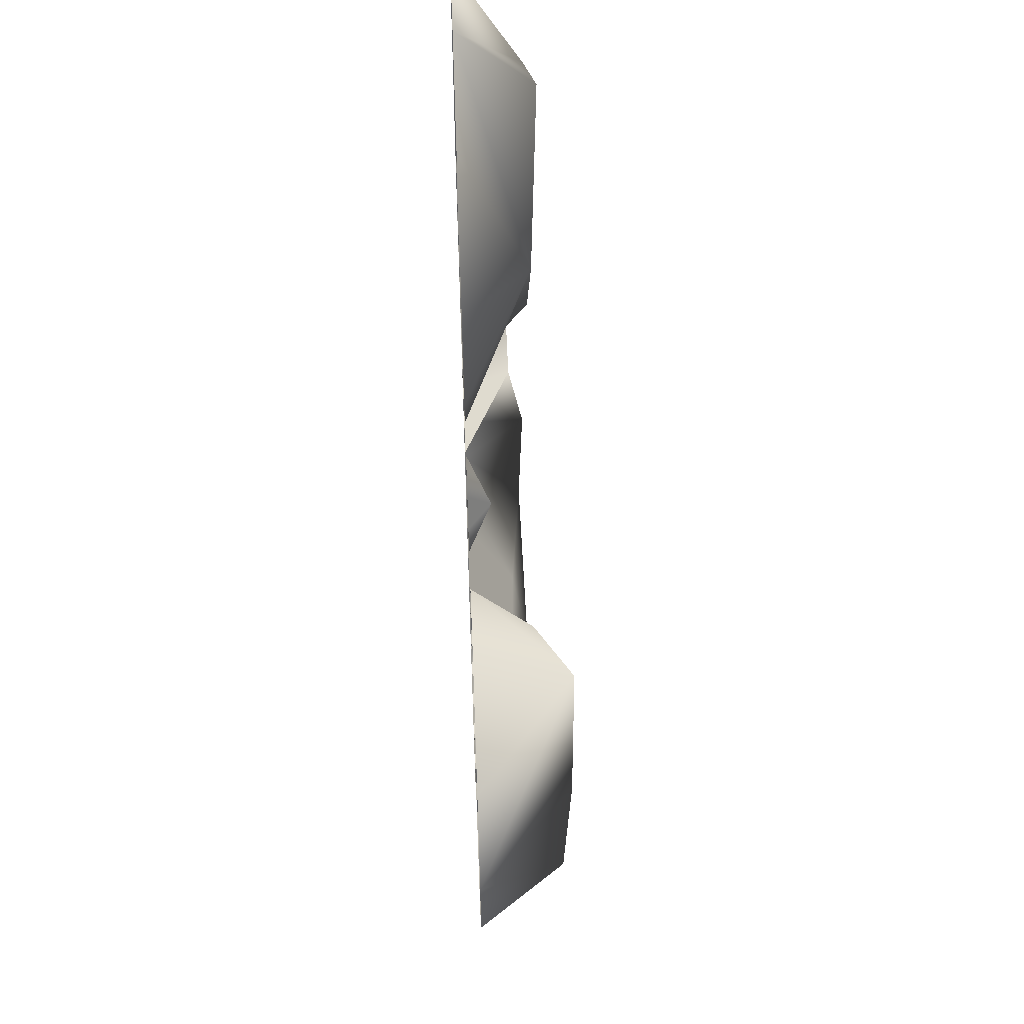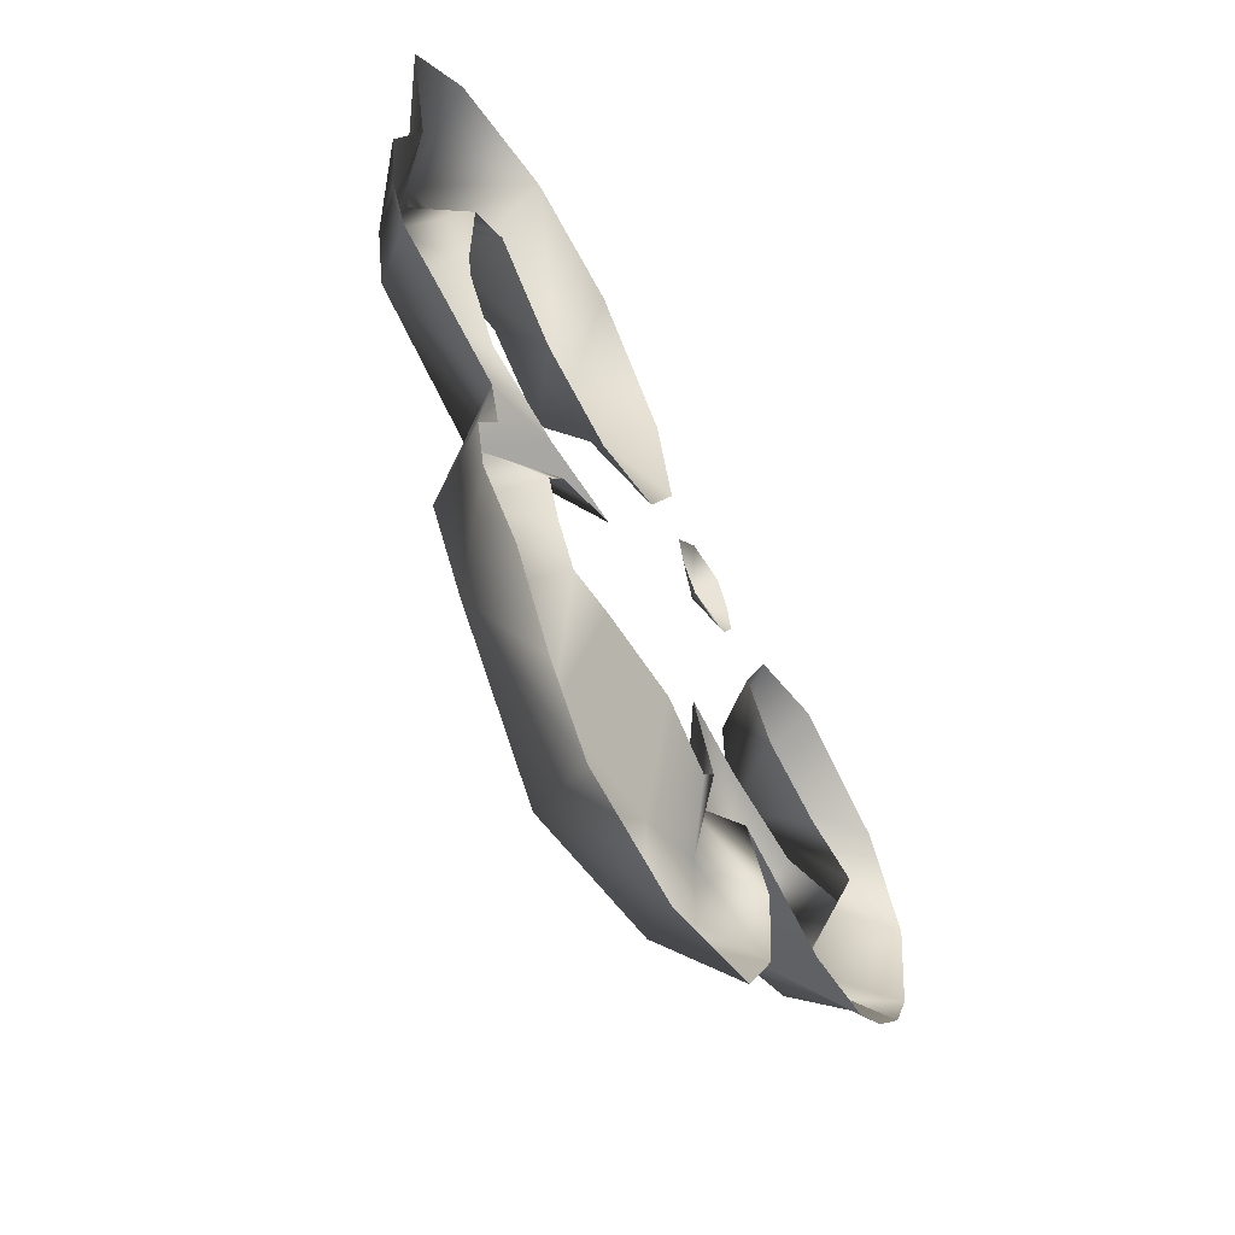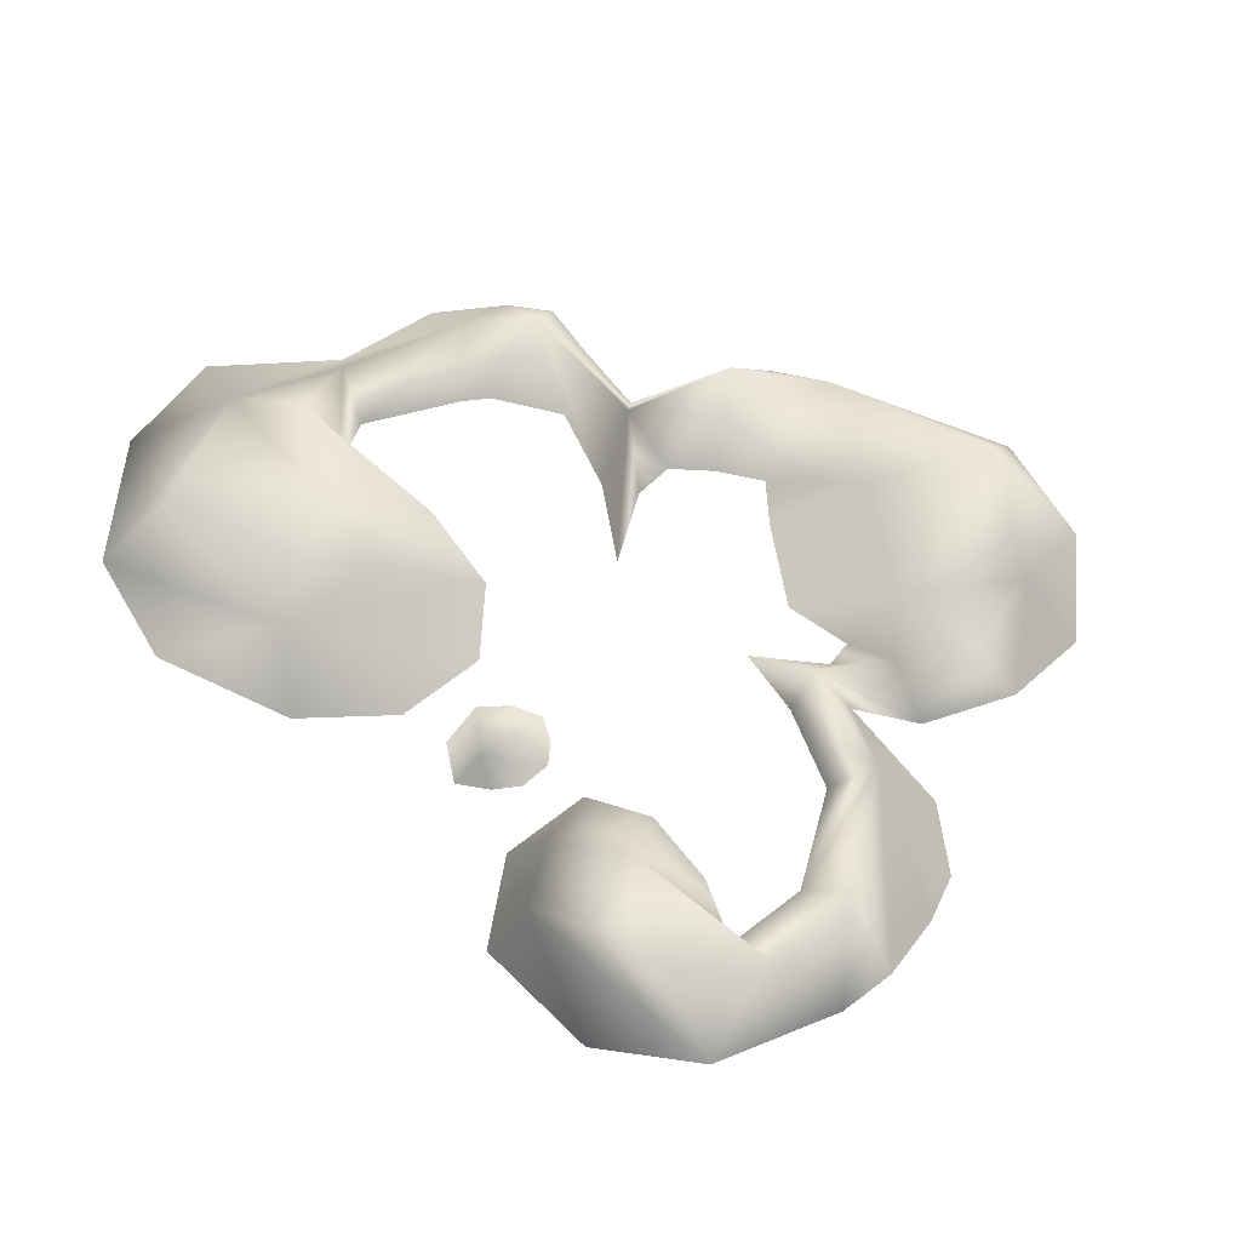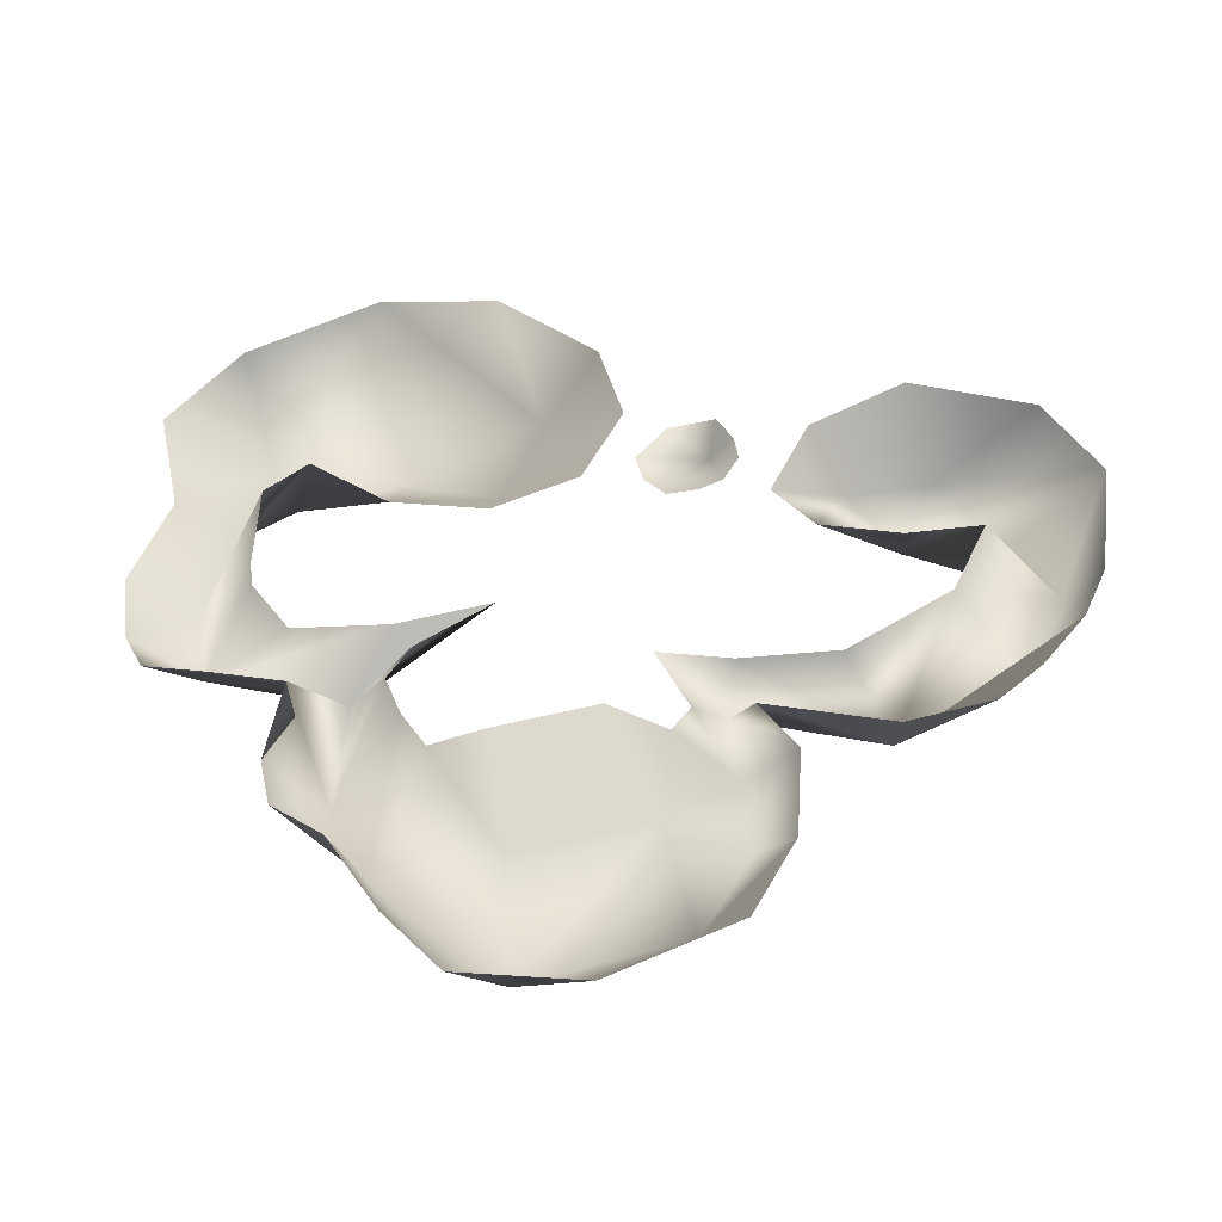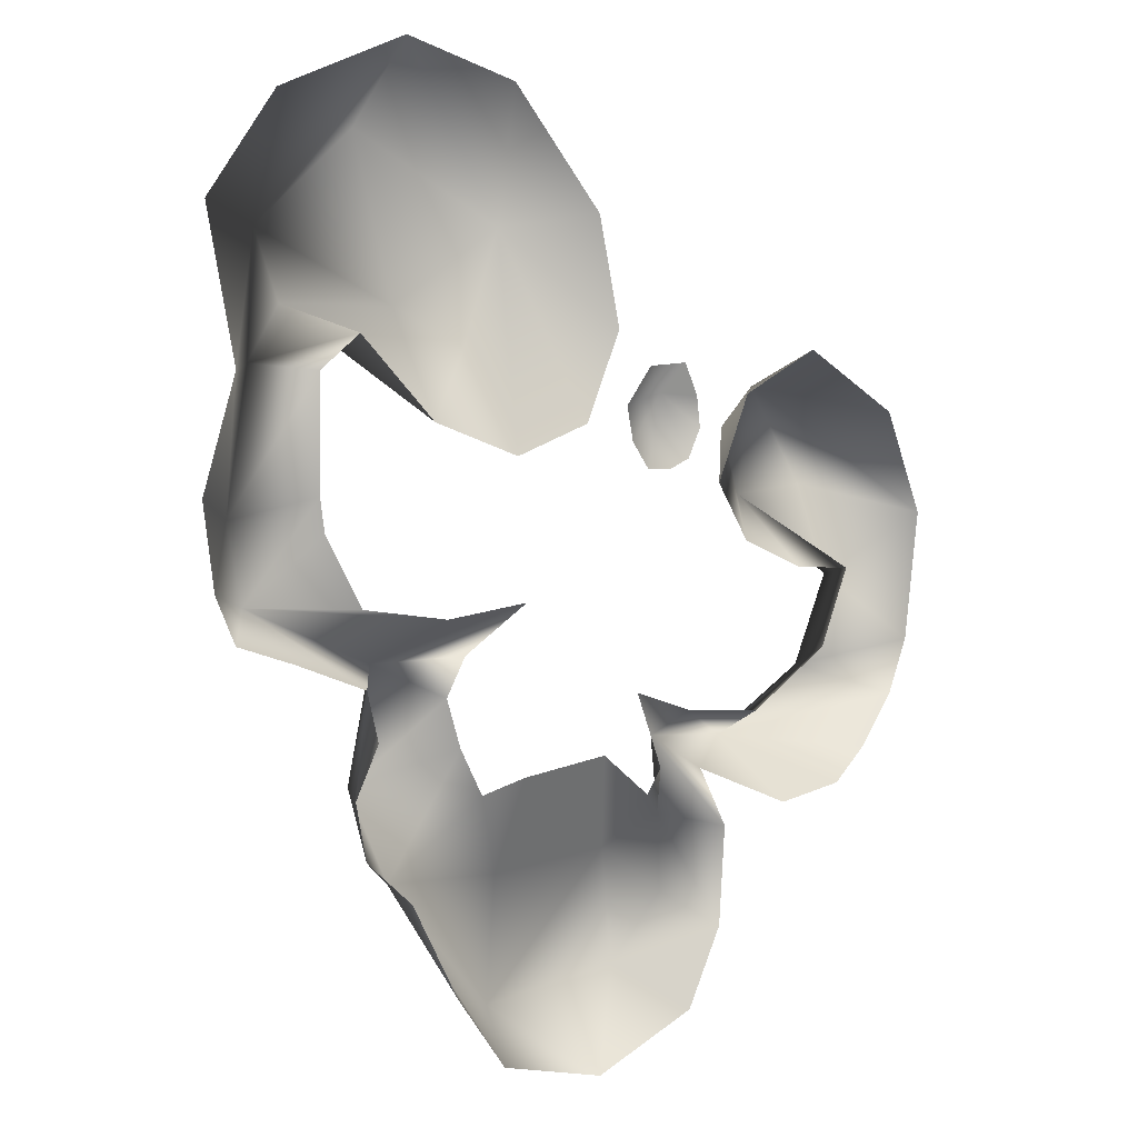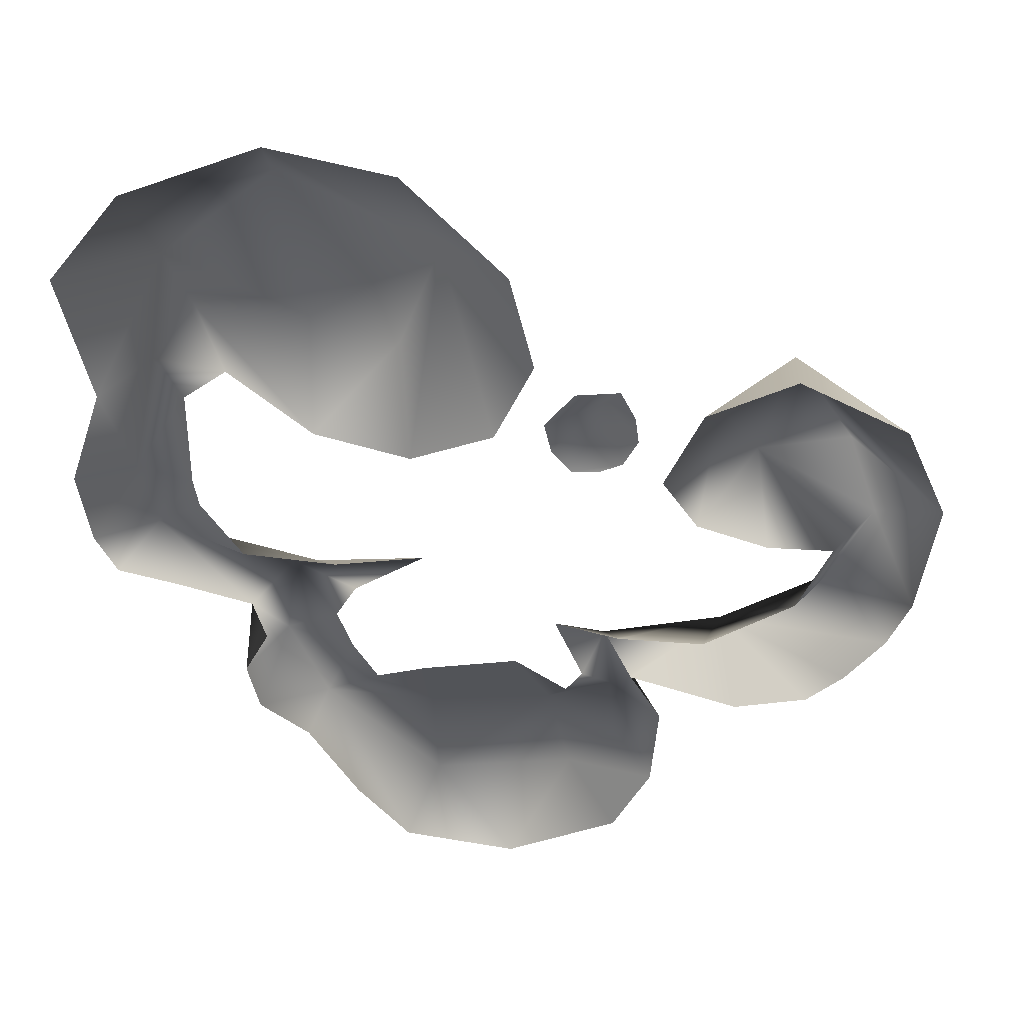
<metadata>
{"format":"obj","ext":"obj","renderer":"f3d","projection":"perspective","resolution":1024,"background":"white","views":[{"elev":57.2,"azim":-92.2,"up":"+Y"},{"elev":-61.2,"azim":120.8,"up":"+Y"},{"elev":60.3,"azim":-105.1,"up":"+Z"},{"elev":-49.8,"azim":-169.0,"up":"+Y"},{"elev":5.4,"azim":138.5,"up":"+Y"},{"elev":40.9,"azim":179.4,"up":"+Y"}]}
</metadata>
<code>
g poof07_mesh
v -1.056 2.105 -0.1299
v -1.497 2.098 -0.1299
v -1.834 2.231 -0.1299
v -1.605 3.153 0.2108
v -0.7594 2.499 -0.1299
v -2.055 2.655 -0.1299
v -0.6501 3.001 -0.1299
v -1.997 3.105 -0.1299
v -1.096 3.547 -0.1299
v -1.767 3.586 -0.1299
v 2.551 0.2611 -0.1298
v 3.271 -0.3422 0.6346
v 1.185 0.3891 -0.1298
v 5.303 0.5518 0.6087
v 3.95 0.4926 -0.1298
v 3.891 -0.556 -0.1298
v 4.54 1.5 -0.1298
v 5.029 -0.1206 -0.1298
v 5.908 0.1771 -0.1298
v 4.609 1.972 -0.1298
v 6.209 0.8351 -0.1298
v 5.546 1.68 0.5827
v 6.373 2.023 -0.1298
v 4.592 3.559 -0.1298
v 5.857 3.581 -0.1298
v 5.125 3.644 0.6974
v 4.85 5.378 0.9198
v 6.281 5.655 -0.1298
v 5.207 7.042 -0.1298
v 3.956 4.025 -0.1298
v 3.186 7.81 -0.1298
v 4.448 4.401 0.9489
v 2.75 2.861 -0.1298
v 2.772 4.367 0.7443
v 3.18 6.695 1.042
v 0.8465 5.441 0.8717
v 1.37 7.318 -0.1298
v -0.1361 5.626 -0.1298
v -0.4995 4.056 -0.1298
v 0.0904 2.773 -0.1298
v 1.336 2.37 -0.1298
v 1.456 3.836 0.8486
v 1.185 0.3891 -0.1298
v 3.271 -0.3422 0.6346
v 2.26 -0.2424 -0.1298
v 2.577 -0.7812 -0.1298
v 3.462 -2 0.8786
v 3.891 -0.556 -0.1298
v 2.345 -1.479 -0.1298
v 2.873 -3.378 0.8003
v 1.978 -2.152 -0.1298
v 4.085 -1.983 -0.1298
v 3.708 -1.266 -0.1298
v 3.915 -2.805 -0.1298
v 3.168 -3.463 -0.1298
v 2.402 -4.863 -0.1298
v 1.594 -5.941 -0.1298
v 1.136 -3.446 0.6208
v 1.215 -1.993 -0.1298
v -0.2325 -1.849 -0.1298
v 1.071 -5.36 0.8883
v -0.1568 -6.387 -0.1298
v -0.7975 -3.308 0.5378
v -1.05 -2.494 -0.1298
v -1.171 -5.11 0.7606
v -1.9 -5.74 -0.1298
v -2.491 -4.6 -0.1298
v -1.801 -2.933 0.4643
v -1.309 -2.146 -0.1298
v -1.897 -4.113 0.5149
v -2.595 -3.139 -0.1298
v -1.682 -1.785 0.4768
v -0.8589 -1.027 -0.1298
v -2.097 -2.237 -0.1298
v -1.871 -1.374 -0.1298
v -3.622 -2.041 1.07
v -3.817 -2.936 -0.1298
v -3.221 -1.509 -0.1298
v -4.969 -2.777 -0.1298
v -5.54 -2.29 -0.1298
v -6.142 -1.517 -0.1298
v -4.63 -0.682 -0.1298
v -5.309 -1.121 1.076
v -6.485 -0.7102 -0.1298
v -5.948 0.2435 1.083
v -5.134 0.4695 -0.1298
v -6.745 1.229 -0.1298
v -4.003 1.568 1.046
v -4.112 0.5469 -0.1298
v -3.008 0.9948 -0.1298
v -5.459 1.661 1.205
v -4.483 3.17 1.258
v -6.065 2.788 -0.1298
v -4.371 3.746 -0.1298
v -3.013 3.125 -0.1298
v -3.345 2.604 0.7453
v -2.446 1.856 -0.1298
g poof07_mesh_0
f 3 2 1
f 4 3 1
f 4 1 5
f 6 3 4
f 4 5 7
f 8 6 4
f 4 7 9
f 8 4 10
f 4 9 10
f 13 12 11
f 12 14 11
f 14 15 11
f 14 12 16
f 15 14 17
f 18 14 16
f 19 14 18
f 17 14 20
f 19 21 14
f 14 22 20
f 21 22 14
f 21 23 22
f 20 22 24
f 23 25 22
f 22 26 24
f 26 22 25
f 27 26 25
f 25 28 27
f 27 28 29
f 24 26 30
f 27 29 31
f 26 32 30
f 26 27 32
f 30 32 33
f 32 27 34
f 32 34 33
f 35 27 31
f 27 35 34
f 36 35 31
f 35 36 34
f 31 37 36
f 37 38 36
f 38 39 36
f 36 39 40
f 36 40 41
f 33 42 41
f 34 42 33
f 42 36 41
f 36 42 34
f 45 44 43
f 45 46 44
f 46 47 44
f 48 44 47
f 49 47 46
f 50 47 49
f 51 50 49
f 48 47 52
f 53 48 52
f 47 54 52
f 47 50 54
f 50 55 54
f 56 55 50
f 50 57 56
f 58 50 51
f 59 58 51
f 59 60 58
f 57 50 61
f 58 61 50
f 61 62 57
f 60 63 58
f 58 63 61
f 64 63 60
f 61 65 62
f 63 65 61
f 62 65 66
f 65 67 66
f 68 63 64
f 68 64 69
f 65 63 70
f 67 65 70
f 68 70 63
f 67 70 68
f 71 67 68
f 72 68 69
f 71 68 72
f 69 73 72
f 74 71 72
f 73 75 72
f 72 76 74
f 72 75 76
f 77 74 76
f 75 78 76
f 79 77 76
f 80 79 76
f 80 76 81
f 78 82 76
f 76 83 81
f 83 76 82
f 81 83 84
f 85 83 82
f 83 85 84
f 85 82 86
f 85 87 84
f 86 88 85
f 86 89 88
f 89 90 88
f 85 91 87
f 88 91 85
f 91 92 87
f 88 92 91
f 92 93 87
f 92 94 93
f 95 94 92
f 88 90 96
f 88 96 92
f 96 95 92
f 90 97 96
f 96 97 95

</code>
